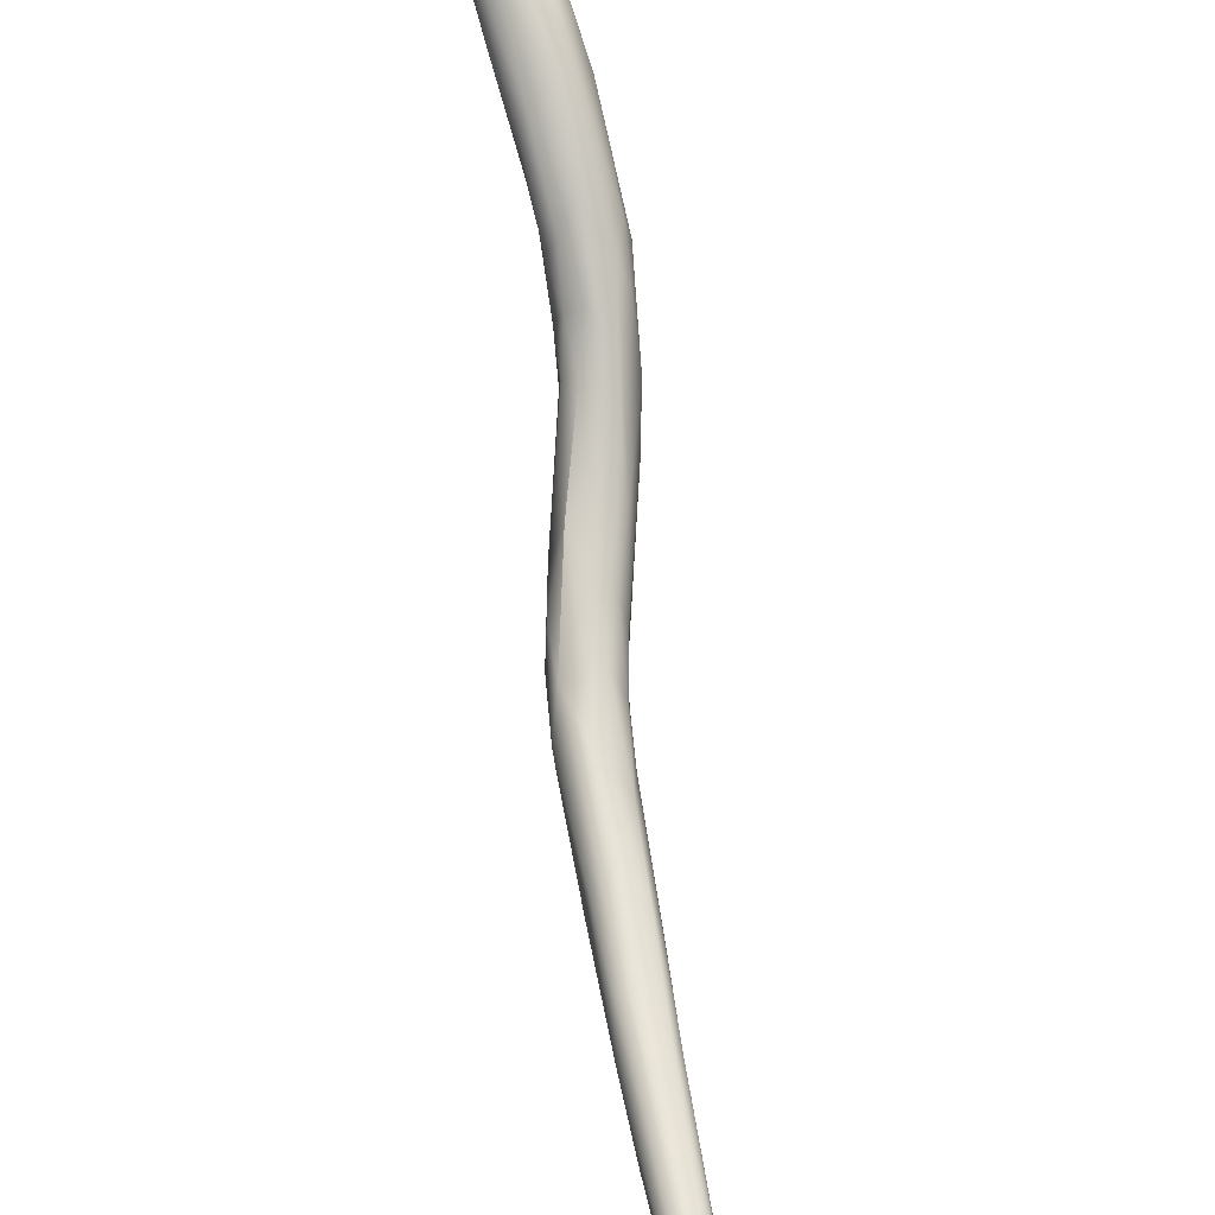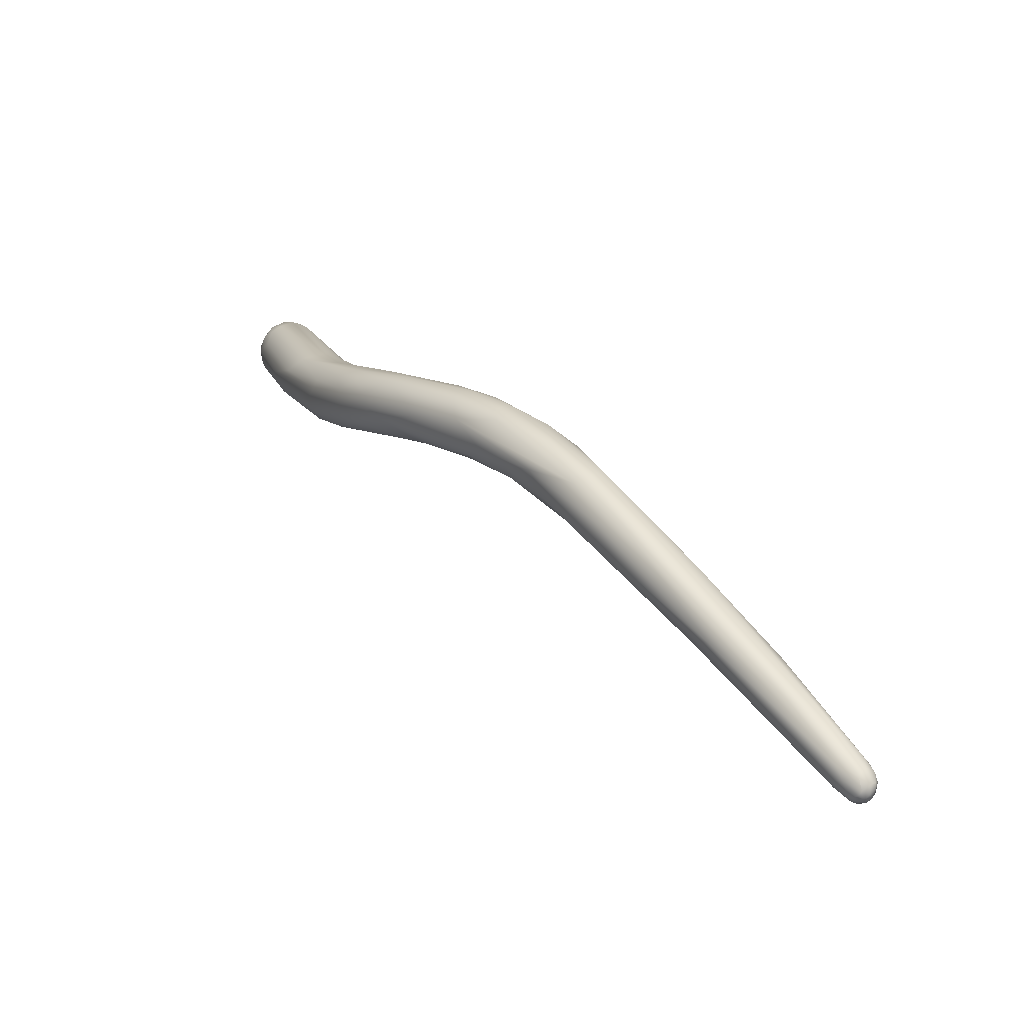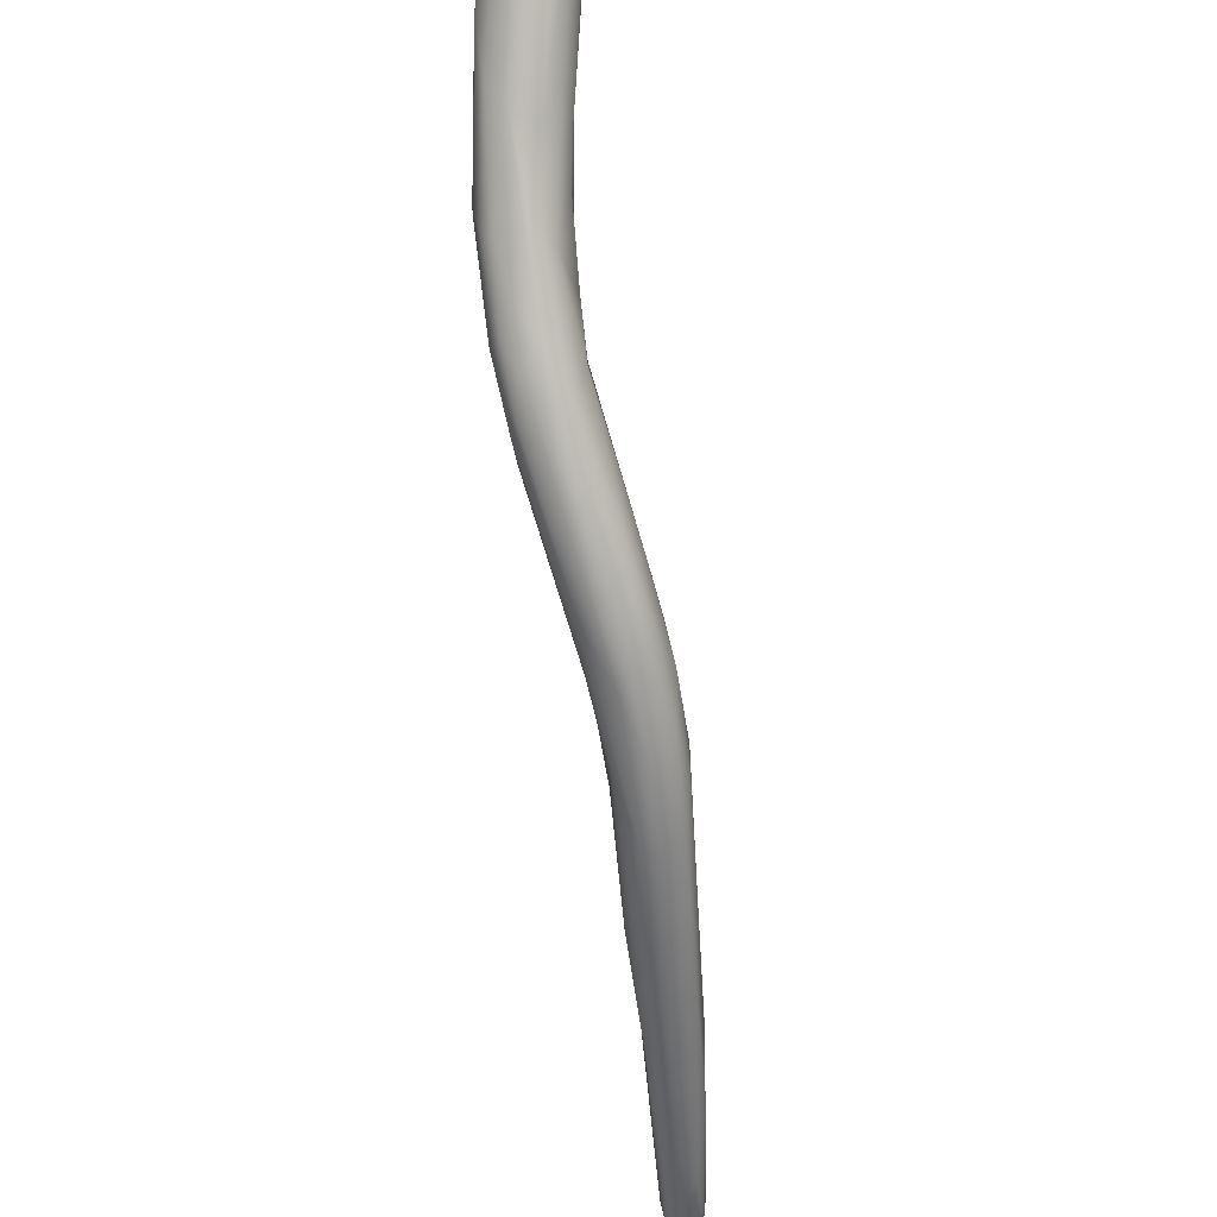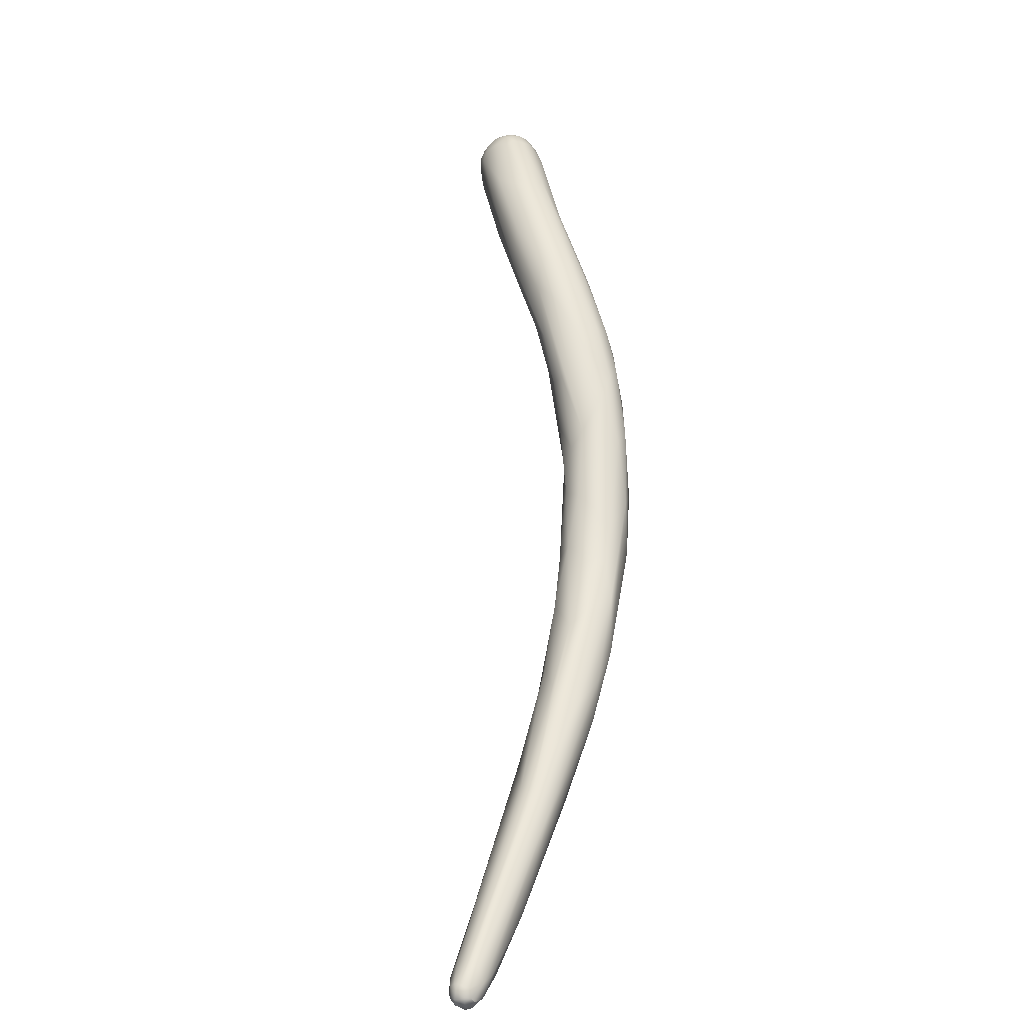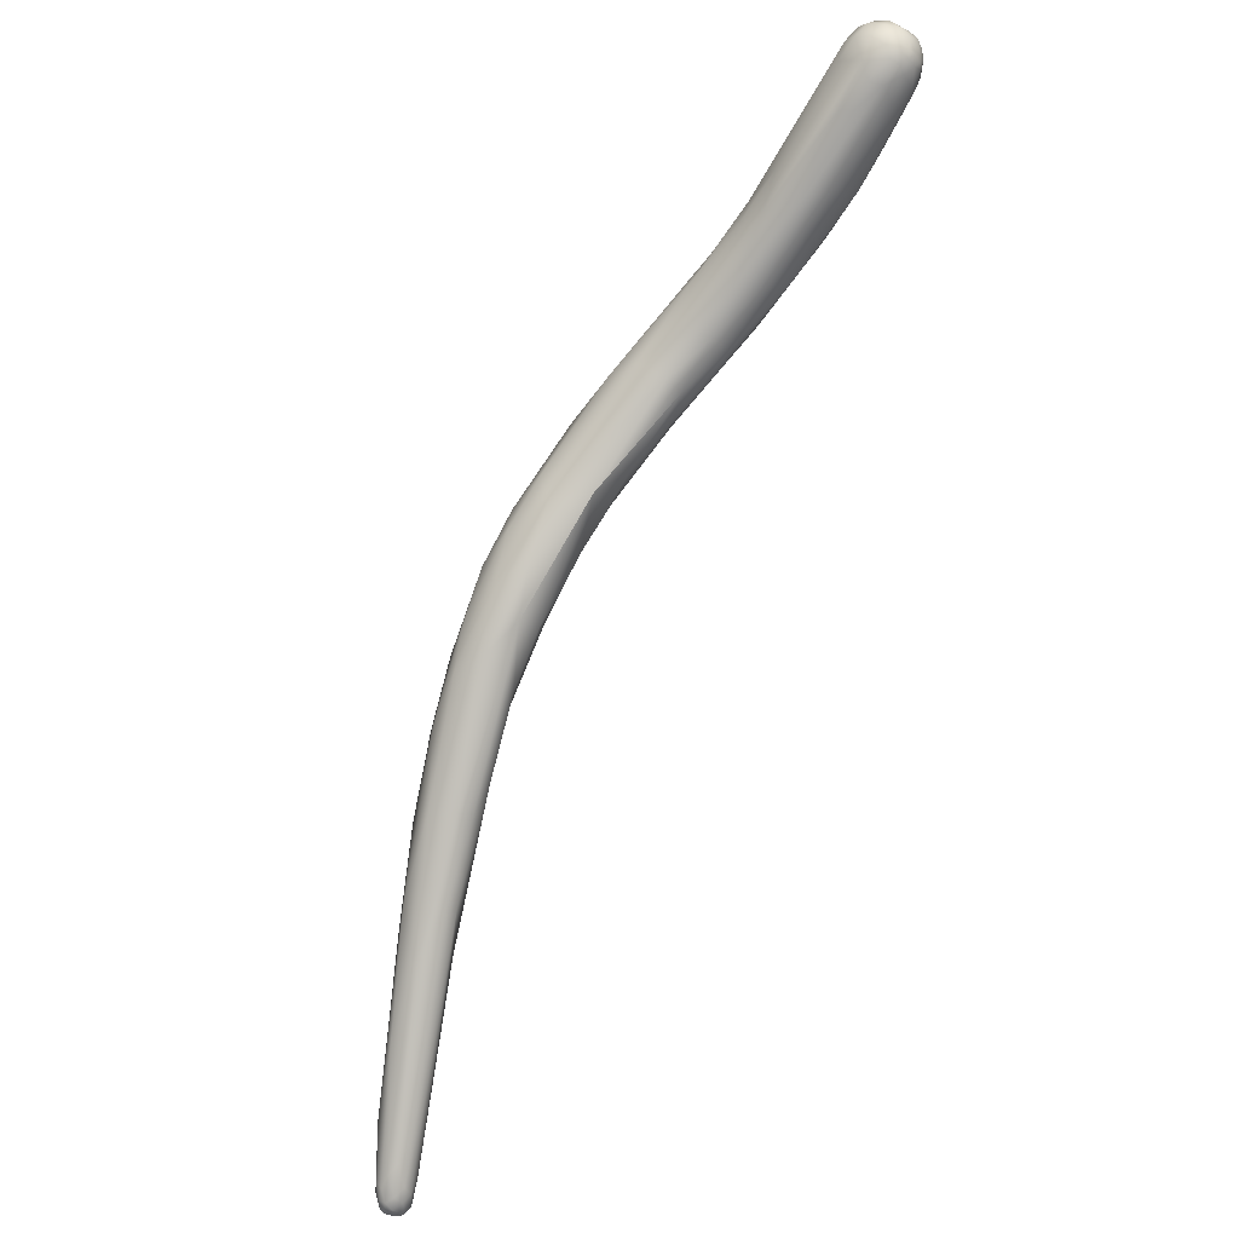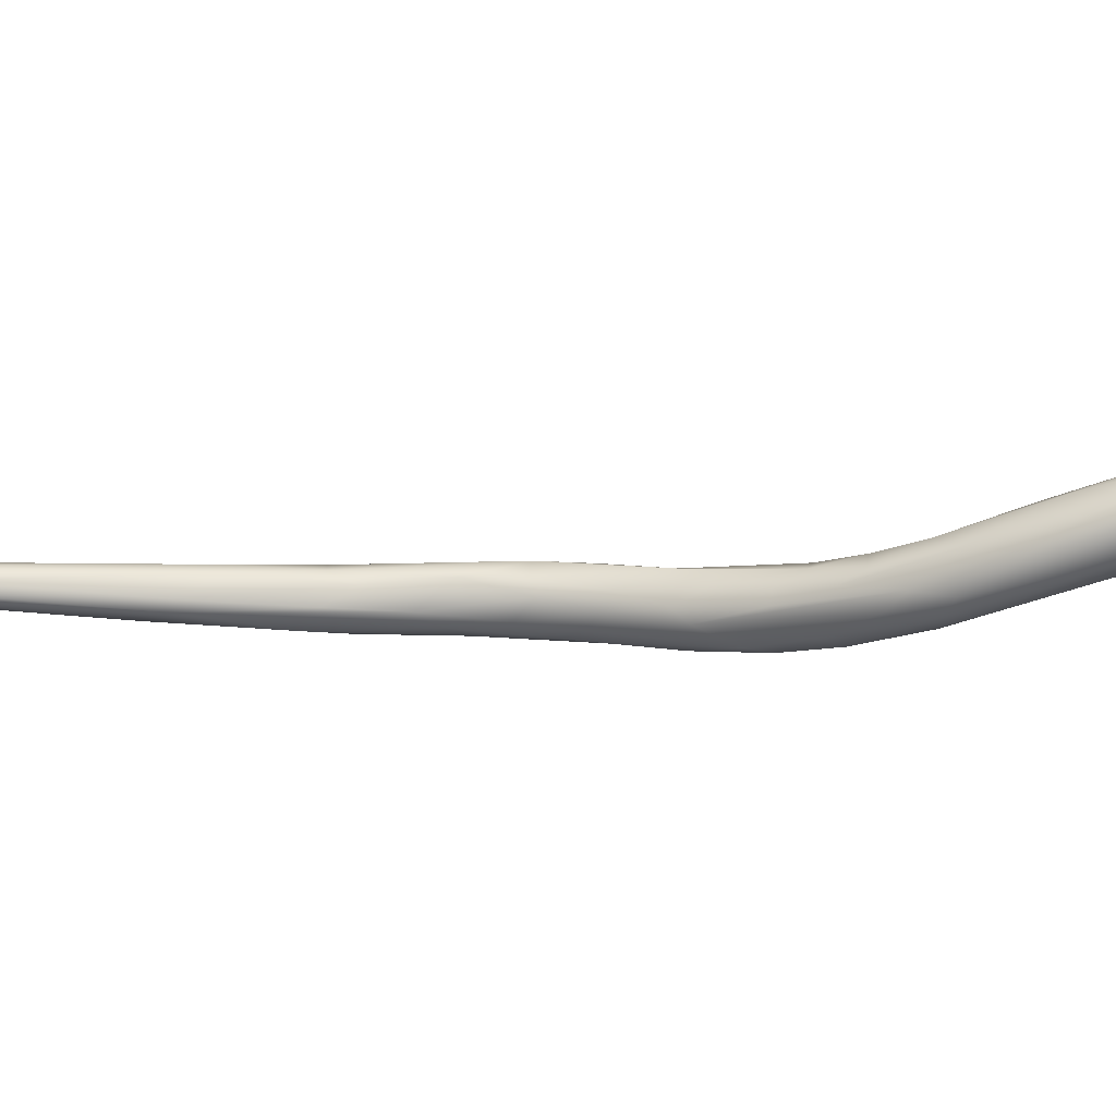
<metadata>
{"format":"obj","ext":"obj","renderer":"f3d","projection":"perspective","resolution":1024,"background":"white","views":[{"elev":64.0,"azim":-43.3,"up":"+Z"},{"elev":-44.1,"azim":-170.1,"up":"+Y"},{"elev":-61.2,"azim":150.8,"up":"+Z"},{"elev":-74.2,"azim":71.8,"up":"+Y"},{"elev":33.2,"azim":-63.1,"up":"+Y"},{"elev":58.1,"azim":55.6,"up":"+Z"}]}
</metadata>
<code>
v -85.93 -158.8 1210
v -86.61 -159.1 1210
v -86.46 -159.5 1211
v -86.01 -159.5 1210
v -86.13 -159.7 1211
v -85.74 -159.6 1211
v -85.81 -159.7 1211
v -86.92 -158.1 1211
v -86.42 -158.2 1210
v -86.41 -157.3 1210
v -86.64 -157.4 1211
v -86.17 -156.5 1211
v -85.66 -155.9 1211
v -86.87 -158.9 1211
v -86.84 -159.2 1211
v -87.03 -158.6 1211
v -86.97 -158.1 1211
v -86.57 -159.4 1211
v -86.83 -159 1211
v -86.89 -158.5 1212
v -86.59 -159.2 1212
v -86.64 -158.8 1212
v -86.65 -157.7 1212
v -86.22 -159.5 1212
v -86.3 -159.3 1212
v -86.35 -158.9 1212
v -86.44 -158.2 1212
v -86.05 -157.2 1212
v -85.67 -159.4 1212
v -85.76 -159.3 1212
v -85.78 -158.9 1212
v -85.81 -157.9 1212
v -84.72 -158 1210
v -84.96 -158.8 1210
v -85.24 -159.4 1211
v -84.39 -154.5 1209
v -85.08 -157.1 1209
v -85.28 -159.4 1211
v -85.28 -159.2 1212
v -85.41 -159.1 1212
v -84.75 -157.5 1212
v -84.18 -158.1 1211
v -84.42 -158.4 1211
v -84.26 -157.9 1212
v -84.25 -154.5 1212
v -82.38 -153.6 1209
v -82.34 -150 1209
v -83.2 -153.6 1212
v -79.63 -145.4 1210
v -77.9 -148.6 1208
v -77.83 -143.2 1208
v -77.69 -145.3 1207
v -76.72 -147.2 1210
v -77.02 -146.8 1210
v -77.48 -143.1 1210
v -75.04 -138.2 1208
v -74.5 -139.8 1207
v -76.74 -143.4 1211
v -73.54 -140.5 1206
v -72.4 -141.3 1208
v -74.49 -138 1210
v -73.84 -138.5 1210
v -71.25 -135.4 1206
v -70.06 -135.6 1206
v -71.2 -138.6 1207
v -72.15 -140 1210
v -71.92 -134.1 1207
v -71.91 -137.5 1210
v -70.42 -131.1 1207
v -68.59 -131.5 1206
v -69.03 -135.6 1210
v -68.41 -129 1207
v -69.02 -132.5 1211
v -69.99 -130.3 1209
v -67.02 -133 1207
v -67.67 -134.4 1208
v -65.66 -126.7 1207
v -67.18 -126.7 1208
v -67.66 -128.3 1210
v -66.47 -129.4 1211
v -64.9 -128.4 1206
v -64.85 -127.3 1206
v -63.38 -129.2 1208
v -65.15 -131.2 1208
v -65.35 -131.2 1209
v -64.58 -124.5 1208
v -65.31 -129.7 1211
v -65.55 -125.2 1210
v -61.82 -126.7 1207
v -62.86 -124.1 1207
v -61.66 -124.9 1207
v -62.44 -128.2 1210
v -62.14 -127.1 1211
v -61.67 -121.9 1209
v -63.19 -122.7 1210
v -62.58 -126.1 1212
v -59.66 -124.2 1212
v -61.64 -122.4 1212
v -57.74 -122.7 1209
v -58.14 -123.9 1209
v -58.13 -120.3 1209
v -58.3 -123.8 1212
v -59.06 -121.9 1213
v -56.31 -119.8 1209
v -55.61 -121.9 1211
v -56.18 -117.4 1210
v -56.28 -116.2 1212
v -56.37 -119.7 1215
v -55.67 -120.4 1214
v -56.56 -116.7 1214
v -56.02 -117.5 1215
v -54.5 -120.6 1211
v -53.44 -117.5 1211
v -54.14 -119.4 1210
v -53.37 -115.7 1211
v -52.92 -119.2 1213
v -54.67 -114 1215
v -53.72 -117.3 1216
v -54.41 -114.6 1216
v -51.78 -117.8 1213
v -51.99 -117 1212
v -51.62 -115.1 1212
v -52.36 -112.1 1214
v -53.49 -115.6 1217
v -51.93 -110 1216
v -52.94 -111.6 1217
v -52.39 -112 1218
v -49.41 -113.2 1214
v -49.09 -113.6 1214
v -50.88 -116.2 1216
v -50.4 -111.1 1214
v -50.7 -115 1218
v -49.13 -107.9 1216
v -50.58 -108.7 1216
v -50.27 -111.5 1220
v -50.75 -107.7 1218
v -50.26 -106.7 1220
v -48.19 -113.1 1216
v -48.71 -113.9 1217
v -48.67 -113.2 1218
v -47.25 -107.8 1216
v -49.1 -105.6 1218
v -47.65 -110.2 1220
v -49.11 -106 1221
v -45.9 -107.7 1217
v -47.24 -106.8 1222
v -48.04 -101.8 1221
v -47.84 -101.7 1222
v -46.65 -99.16 1222
v -47.13 -100.1 1222
v -46.78 -100.3 1223
v -44.1 -105.4 1219
v -44.7 -106.7 1221
v -44.15 -99.76 1219
v -45.07 -105 1223
v -45.04 -98.91 1220
v -44.08 -98.3 1220
v -44.33 -97.82 1221
v -46.23 -99.61 1220
v -45.44 -98.28 1221
v -45.57 -98.05 1222
v -44.52 -97.65 1222
v -46.42 -101.5 1224
v -45.86 -99.9 1224
v -45.08 -100.8 1224
v -44.47 -101.3 1224
v -44.44 -100 1224
v -45.82 -98.37 1223
v -45.18 -97.89 1223
v -45.25 -98.17 1223
v -44.45 -98.27 1224
v -46.18 -98.95 1223
v -45.92 -99.27 1224
v -45.62 -98.65 1224
v -45.37 -99.07 1224
v -45.05 -99.64 1224
v -45.08 -98.7 1224
v -44.78 -98.97 1224
v -44.47 -99.56 1224
v -43.37 -100.1 1220
v -43.1 -101.4 1220
v -43.16 -98.84 1220
v -42.53 -99.75 1220
v -42.16 -100.8 1221
v -41.97 -99.7 1221
v -42.6 -101.8 1223
v -42.13 -101.3 1222
v -42.17 -101.2 1222
v -43.35 -98.02 1221
v -43.47 -97.81 1222
v -42.6 -98.81 1221
v -42.64 -98.57 1223
v -41.94 -99.3 1222
v -42.26 -98.68 1222
v -41.83 -99.97 1222
v -41.91 -99.51 1222
v -43.78 -100.8 1224
v -43.84 -99.69 1224
v -43.19 -99.98 1224
v -42.98 -101.2 1224
v -43.21 -99.25 1224
v -42.68 -99.9 1224
v -42.14 -100.7 1223
v -42.31 -100.2 1223
v -42.4 -99.41 1223
v -41.88 -100.4 1222
v -41.97 -99.99 1223
v -44.05 -97.82 1223
v -44.15 -98.98 1224
v -43.3 -98.66 1224
v -86.01 -159.5 1210
v -61.64 -122.4 1212
g grp1
f 37 1 9
f 2 9 1
f 1 33 34
f 33 1 37
f 9 2 14
f 2 3 15
f 14 2 15
f 2 4 3
f 3 18 15
f 4 2 1
f 5 3 4
f 18 3 5
f 1 34 211
f 211 34 6
f 6 5 4
f 7 5 6
f 35 7 6
f 7 35 38
f 34 35 6
f 10 9 8
f 8 11 10
f 11 47 10
f 8 17 11
f 11 17 12
f 12 17 23
f 36 37 9
f 36 9 10
f 36 10 47
f 47 11 12
f 13 12 23
f 13 23 28
f 15 16 14
f 9 14 8
f 14 16 8
f 15 19 16
f 8 16 17
f 16 20 17
f 16 19 20
f 23 17 20
f 19 18 21
f 15 18 19
f 20 19 22
f 19 21 22
f 18 5 24
f 18 25 21
f 25 18 24
f 26 21 25
f 22 21 26
f 22 26 27
f 23 27 28
f 23 20 27
f 20 22 27
f 7 24 5
f 38 29 7
f 29 24 7
f 29 30 24
f 30 25 24
f 30 31 25
f 31 26 25
f 48 28 32
f 28 27 32
f 32 27 26
f 31 32 26
f 38 39 29
f 40 30 29
f 40 41 31
f 40 31 30
f 48 32 41
f 41 32 31
f 50 42 34
f 42 38 35
f 42 35 34
f 47 51 36
f 51 52 36
f 37 36 46
f 46 36 52
f 46 33 37
f 46 50 33
f 42 53 43
f 50 34 33
f 29 39 40
f 40 39 44
f 41 40 44
f 38 42 43
f 38 43 39
f 39 43 44
f 44 54 41
f 44 43 53
f 12 49 47
f 45 28 48
f 28 45 13
f 52 59 46
f 42 50 53
f 58 45 48
f 41 58 48
f 54 58 41
f 13 49 12
f 59 50 46
f 56 51 49
f 47 49 51
f 54 44 53
f 54 66 68
f 49 61 56
f 49 13 55
f 54 68 58
f 55 13 45
f 55 45 58
f 52 51 57
f 59 52 57
f 59 65 50
f 57 51 67
f 61 49 55
f 62 58 68
f 62 55 58
f 57 63 59
f 64 65 59
f 53 50 60
f 63 57 67
f 76 53 60
f 76 60 75
f 66 54 53
f 55 62 61
f 73 62 68
f 79 61 62
f 73 79 62
f 73 68 66
f 63 64 59
f 65 60 50
f 65 75 60
f 71 73 66
f 71 66 53
f 56 67 51
f 67 72 70
f 69 72 67
f 67 56 69
f 63 67 70
f 53 76 71
f 74 69 56
f 56 61 74
f 64 63 70
f 64 75 65
f 77 70 72
f 87 80 73
f 71 87 73
f 69 74 78
f 69 78 72
f 61 79 74
f 64 89 75
f 85 71 76
f 82 81 70
f 70 81 64
f 84 76 75
f 87 71 85
f 72 78 86
f 88 74 79
f 80 79 73
f 79 80 98
f 78 74 88
f 82 70 77
f 82 77 90
f 82 91 81
f 84 75 83
f 89 83 75
f 84 85 76
f 92 85 84
f 86 90 77
f 86 77 72
f 86 78 95
f 85 93 87
f 88 79 212
f 95 78 88
f 95 88 212
f 80 96 98
f 87 96 80
f 81 89 64
f 84 83 92
f 86 94 90
f 101 90 94
f 91 82 90
f 101 91 90
f 81 91 89
f 100 83 89
f 100 105 83
f 87 93 96
f 102 93 92
f 105 92 83
f 92 93 85
f 86 95 94
f 96 103 98
f 97 96 93
f 91 99 89
f 92 105 102
f 101 94 106
f 93 102 97
f 97 103 96
f 99 100 89
f 91 101 104
f 91 104 99
f 97 102 109
f 94 95 107
f 110 107 95
f 110 95 212
f 103 111 98
f 212 111 110
f 100 99 112
f 114 99 104
f 114 112 99
f 112 105 100
f 104 113 114
f 106 94 107
f 103 97 108
f 108 111 103
f 109 108 97
f 124 111 108
f 109 118 108
f 118 124 108
f 117 107 110
f 117 110 119
f 115 113 104
f 113 121 114
f 120 114 121
f 114 120 112
f 116 102 105
f 112 116 105
f 101 106 115
f 115 104 101
f 131 115 106
f 141 115 131
f 123 106 107
f 117 119 126
f 107 117 123
f 110 111 119
f 124 119 111
f 126 119 127
f 116 112 120
f 113 122 121
f 122 113 115
f 115 141 122
f 128 122 141
f 122 128 121
f 130 102 116
f 131 106 123
f 132 109 102
f 132 102 130
f 133 131 123
f 123 117 125
f 125 117 126
f 127 119 124
f 135 124 118
f 125 126 136
f 121 128 129
f 120 121 129
f 120 139 116
f 120 129 138
f 120 138 139
f 145 129 128
f 129 145 152
f 138 129 152
f 130 116 139
f 141 131 133
f 132 130 140
f 139 140 130
f 123 134 133
f 123 125 136
f 123 136 134
f 134 142 133
f 118 132 135
f 109 132 118
f 143 135 132
f 142 134 136
f 137 126 127
f 137 136 126
f 147 136 137
f 144 137 127
f 139 138 153
f 153 138 152
f 132 140 143
f 127 124 135
f 135 144 127
f 143 146 135
f 136 159 142
f 159 133 142
f 151 137 144
f 137 151 148
f 147 137 148
f 141 145 128
f 153 143 140
f 140 139 153
f 144 135 146
f 155 146 143
f 159 136 149
f 136 147 149
f 150 149 147
f 159 149 160
f 160 149 161
f 172 149 150
f 150 147 148
f 148 151 150
f 150 151 172
f 172 151 173
f 143 153 155
f 156 157 154
f 133 159 156
f 154 141 133
f 154 133 156
f 180 141 154
f 154 182 180
f 154 157 182
f 155 166 146
f 197 166 155
f 157 156 158
f 158 156 160
f 158 160 161
f 157 158 189
f 161 149 168
f 168 149 172
f 156 159 160
f 169 161 168
f 161 169 162
f 161 162 158
f 158 190 189
f 190 158 162
f 190 162 208
f 151 144 163
f 164 151 163
f 173 151 164
f 163 146 165
f 164 163 165
f 164 165 176
f 167 176 165
f 166 167 165
f 197 167 166
f 146 163 144
f 166 165 146
f 168 172 174
f 170 168 174
f 169 168 170
f 170 174 177
f 169 170 208
f 208 162 169
f 208 170 171
f 170 177 171
f 175 173 164
f 172 173 174
f 173 175 174
f 174 175 177
f 175 164 176
f 177 175 178
f 178 175 176
f 178 176 179
f 179 176 167
f 171 177 178
f 179 209 178
f 209 179 198
f 198 179 167
f 197 198 167
f 210 171 209
f 171 178 209
f 181 152 145
f 180 183 181
f 180 181 141
f 182 183 180
f 189 182 157
f 145 141 181
f 191 183 182
f 191 182 189
f 184 181 183
f 184 152 181
f 184 183 185
f 193 185 191
f 185 183 191
f 184 185 195
f 195 185 193
f 152 184 187
f 152 187 153
f 187 184 195
f 187 188 153
f 153 188 186
f 153 186 155
f 195 206 187
f 188 187 206
f 190 194 189
f 191 189 194
f 190 208 192
f 208 210 192
f 194 190 192
f 205 192 210
f 191 194 193
f 192 196 194
f 196 192 205
f 195 193 196
f 193 194 196
f 199 198 197
f 200 197 155
f 200 199 197
f 199 201 198
f 203 186 188
f 186 203 200
f 155 186 200
f 203 204 200
f 202 200 204
f 205 201 202
f 199 202 201
f 202 199 200
f 201 205 210
f 188 206 203
f 206 207 203
f 207 204 203
f 205 204 207
f 205 202 204
f 195 196 206
f 206 196 207
f 207 196 205
f 210 208 171
f 209 201 210
f 201 209 198

</code>
